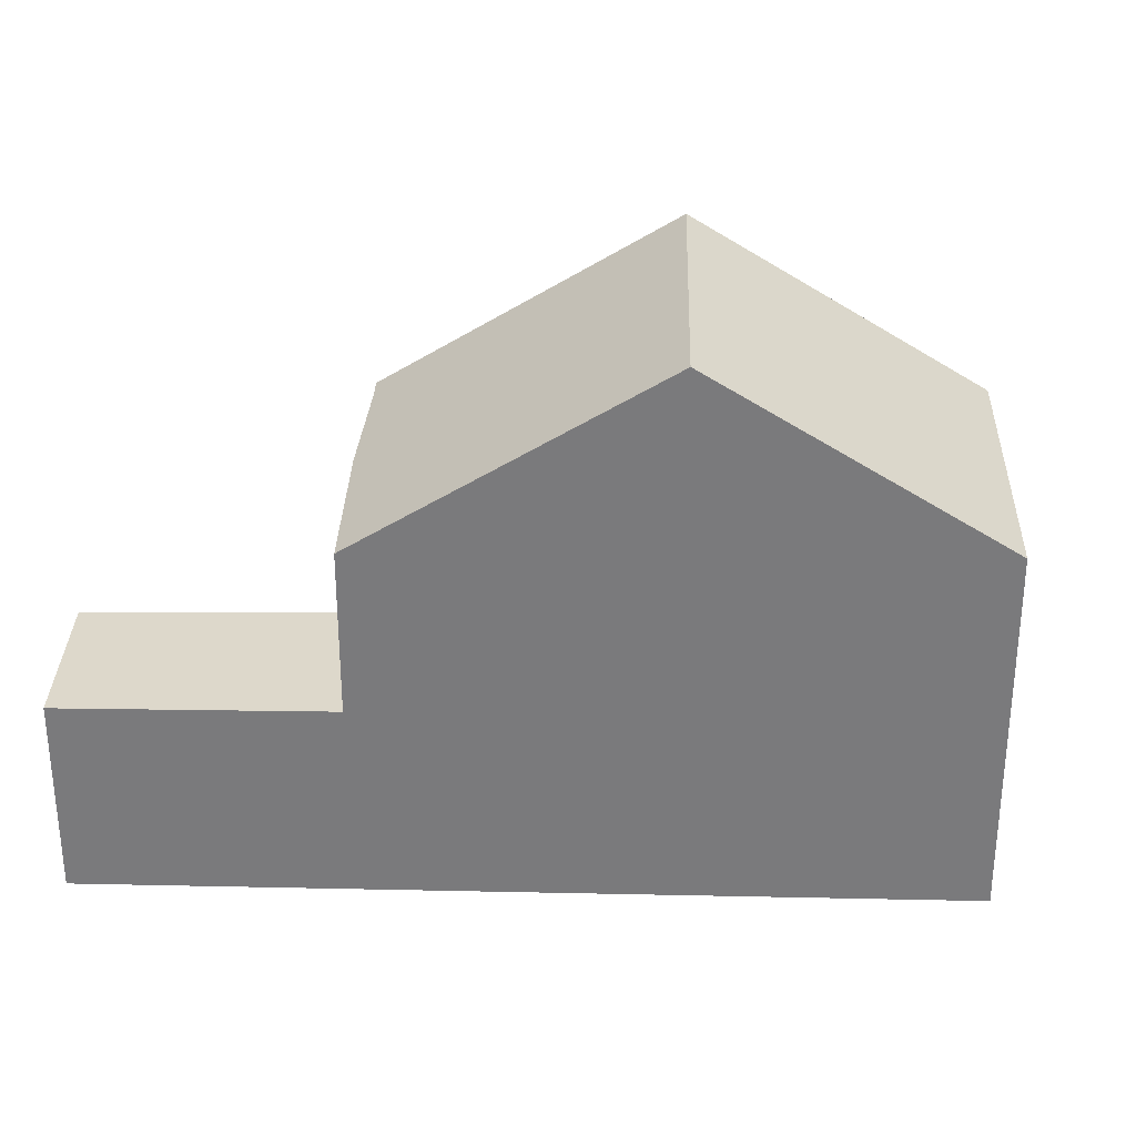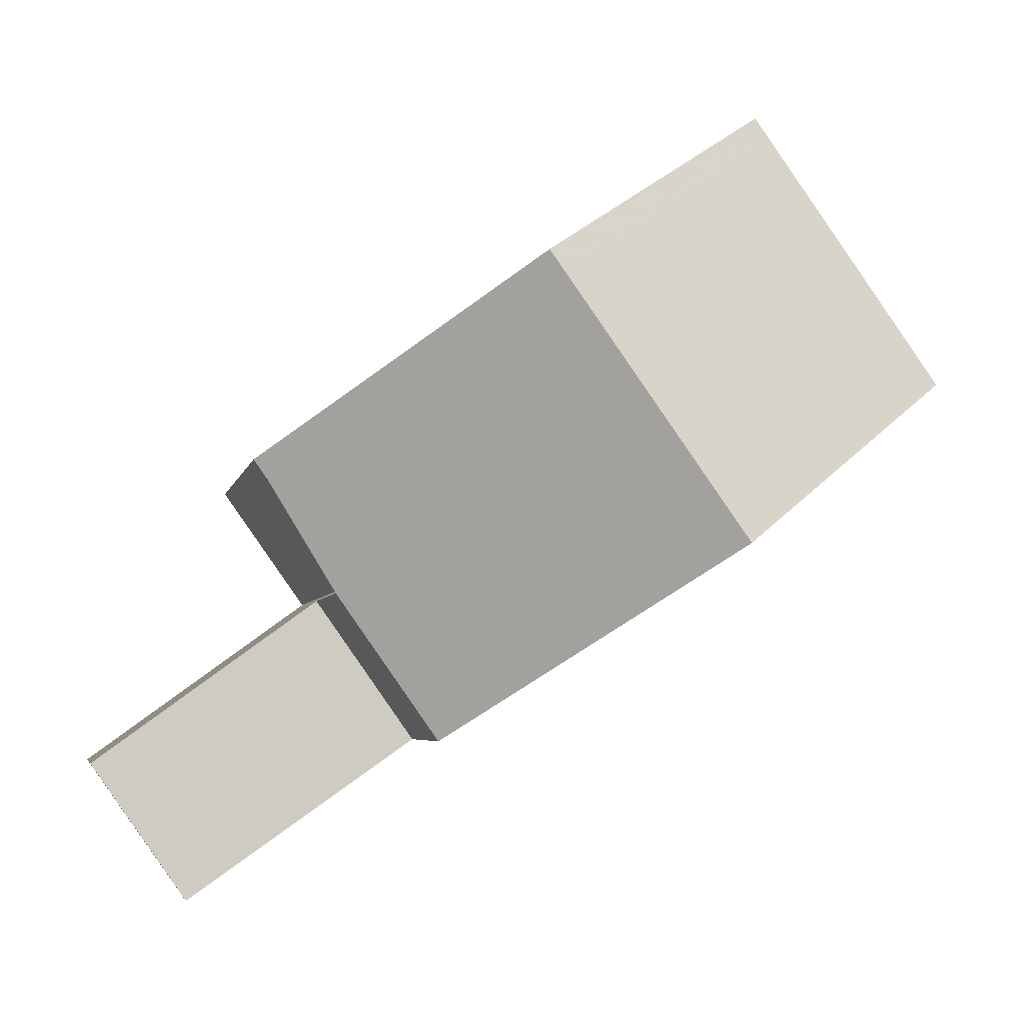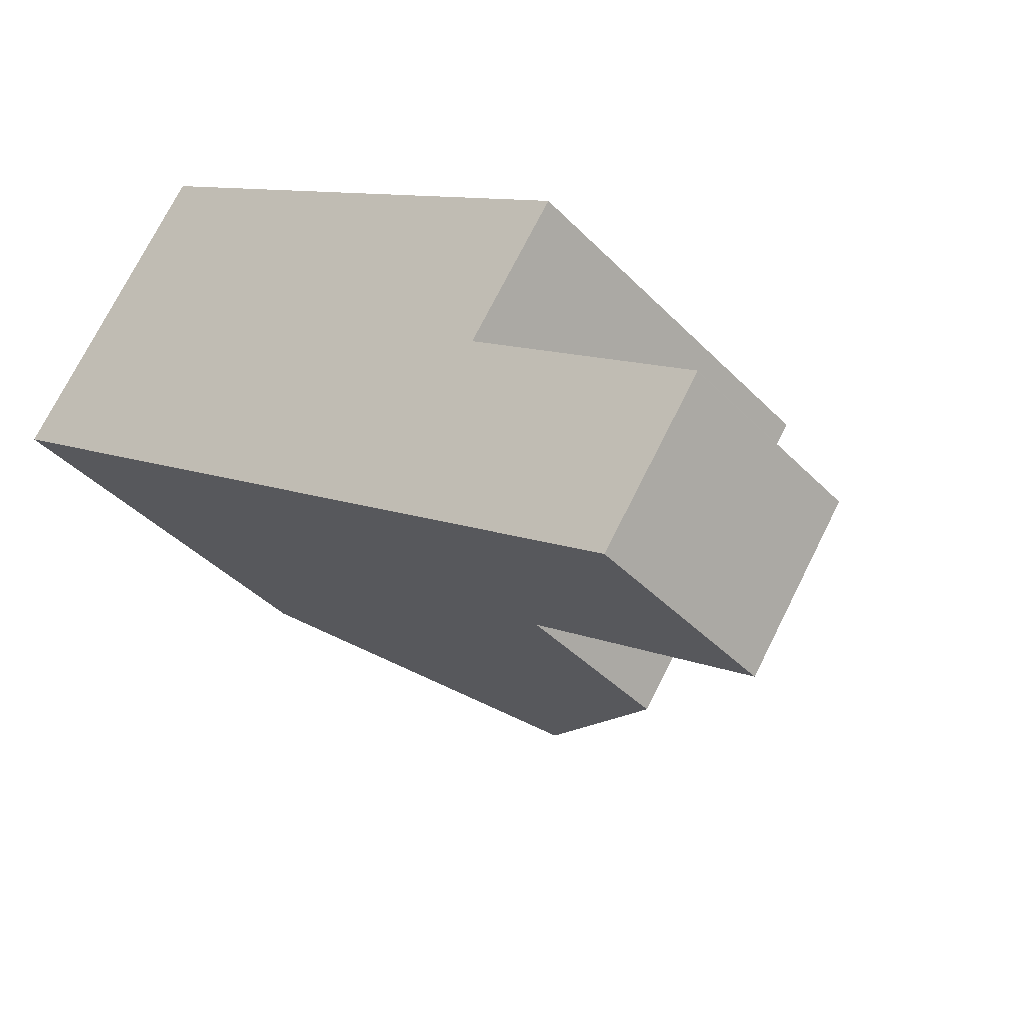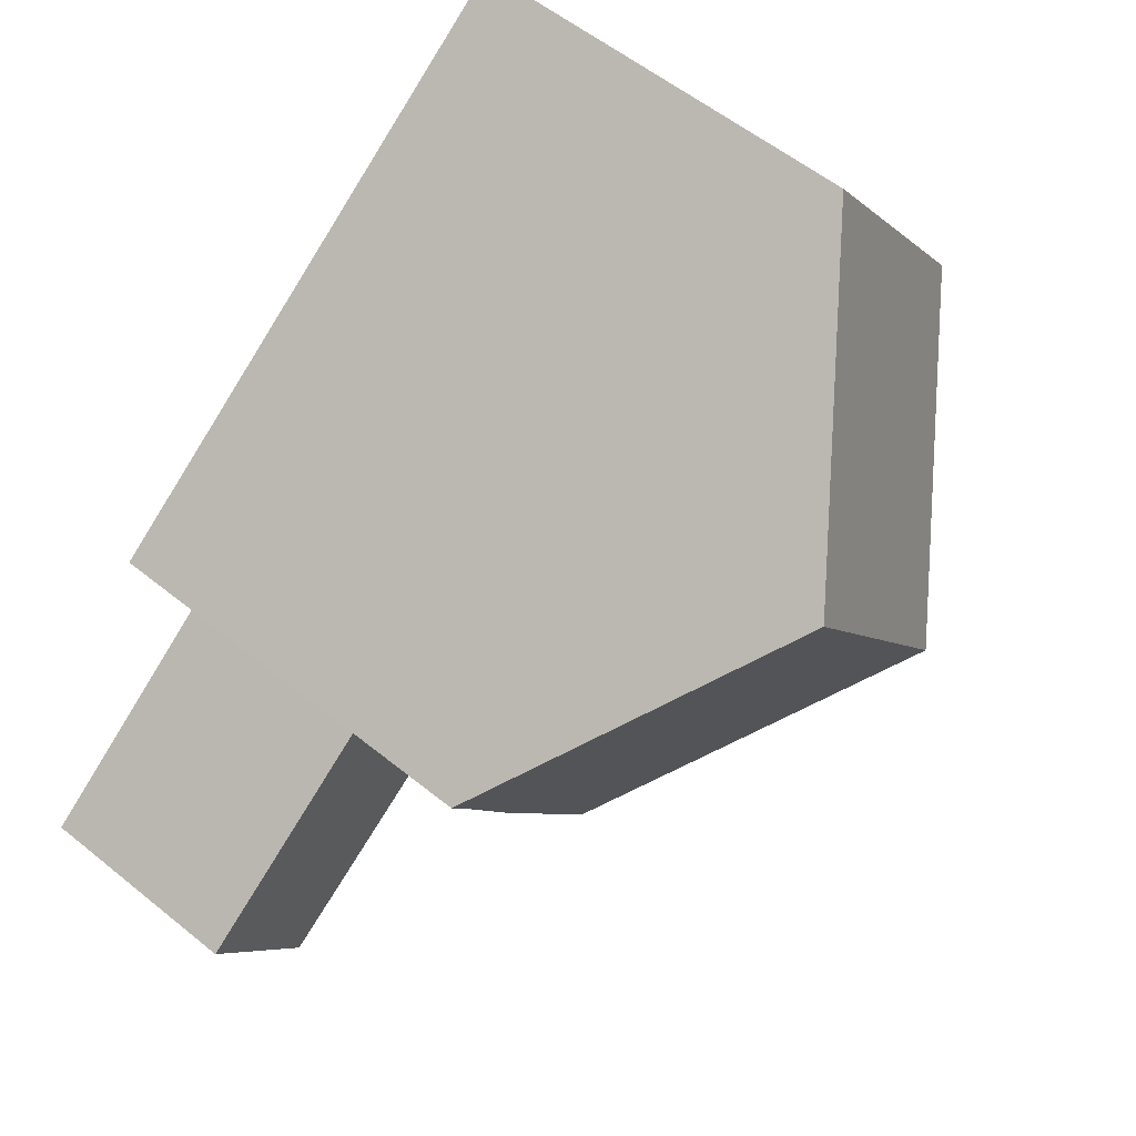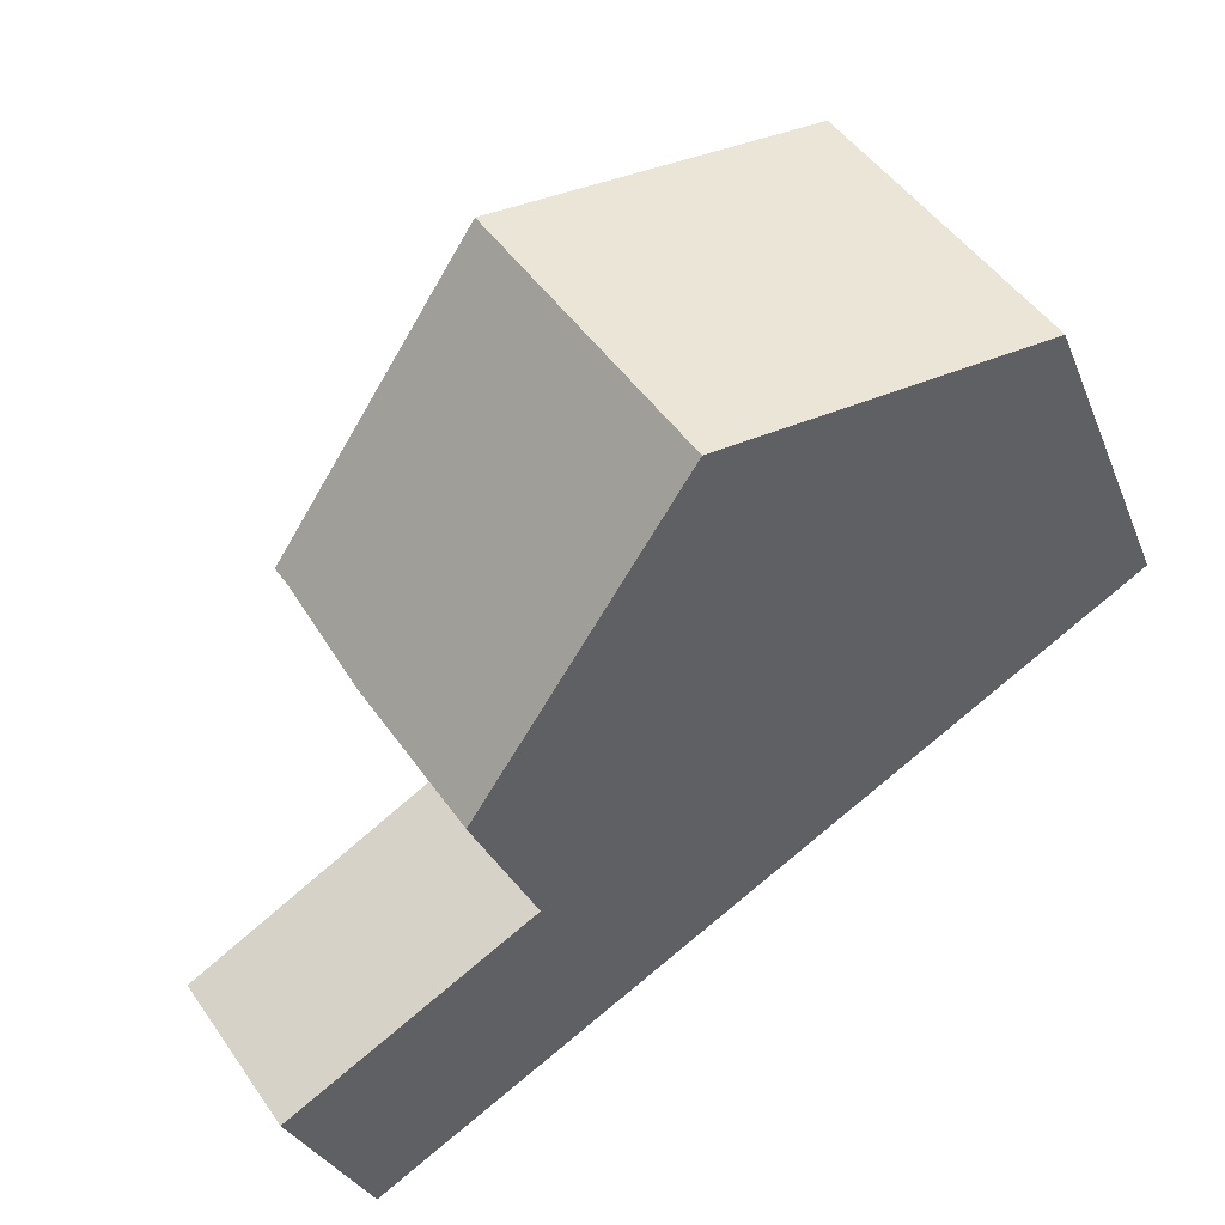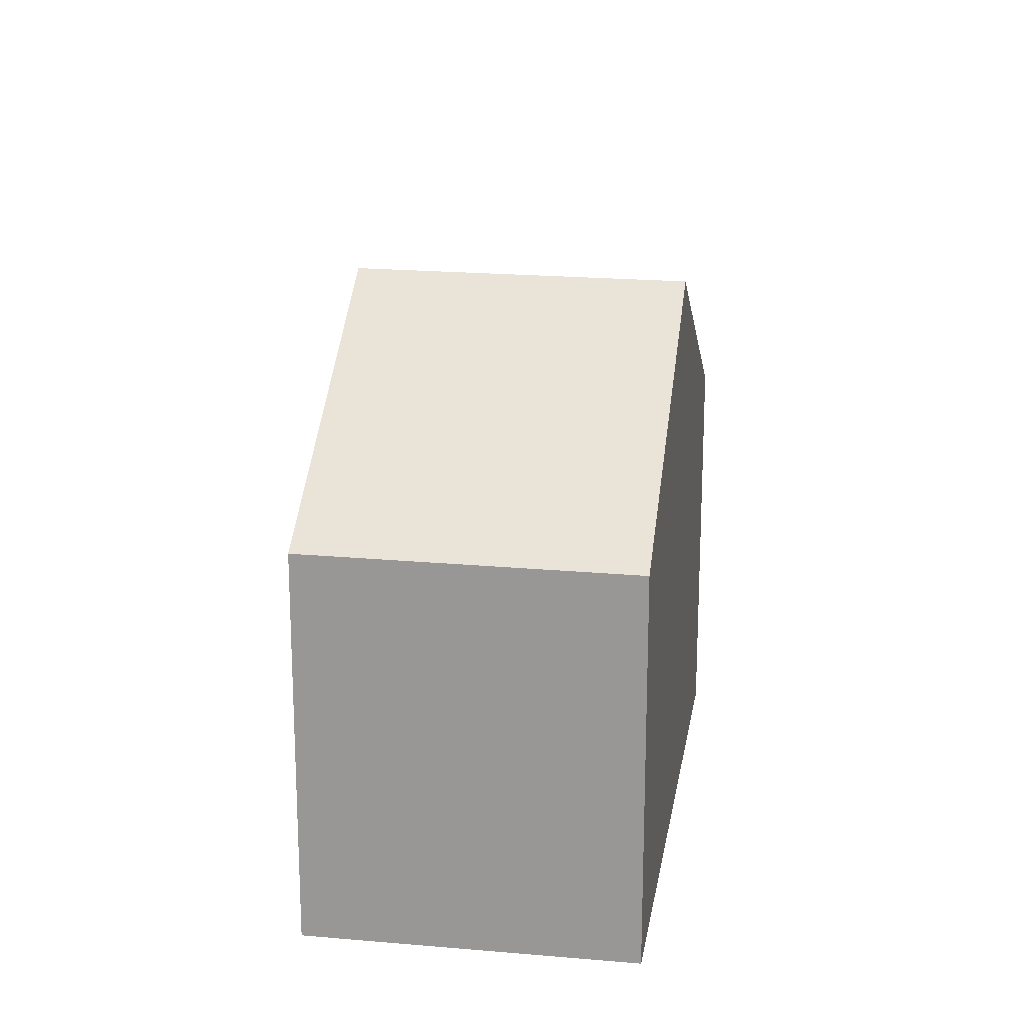
<metadata>
{"format":"obj","ext":"obj","renderer":"f3d","projection":"perspective","resolution":1024,"background":"white","views":[{"elev":31.6,"azim":36.9,"up":"+Z"},{"elev":-4.6,"azim":-10.7,"up":"+Y"},{"elev":-39.5,"azim":-141.6,"up":"+Y"},{"elev":56.3,"azim":-49.7,"up":"+Y"},{"elev":-29.1,"azim":18.7,"up":"+Y"},{"elev":20.0,"azim":134.3,"up":"+Z"}]}
</metadata>
<code>
v -868 -1280 5.346
v -869.2 -1278 5.343
v -862.3 -1273 5.348
v -859.7 -1277 5.365
v -871.2 -1282 2.865
v -869.9 -1284 2.875
v -863.2 -1279 7.94
v -865.8 -1275 7.931
v -865.7 -1276 7.931
v -869.2 -1278 5.343
v -863.2 -1279 7.94
v -866.7 -1282 5.279
v -868.1 -1280 5.278
v -866.7 -1282 5.279
v -865.8 -1275 7.931
v -863.2 -1279 7.94
v -868.1 -1280 5.278
v -866.7 -1282 5.279
v -866.7 -1282 2.899
v -868.1 -1280 2.888
v -868.1 -1280 2.888
v -868.1 -1280 2.888
v -866.7 -1282 2.899
v -865.7 -1276 7.931
v -862.3 -1273 5.348
v -866.7 -1282 2.899
v -866.7 -1282 5.279
v -869.9 -1284 2.875
v -866.7 -1282 2.899
v -863.2 -1279 7.94
v -859.7 -1277 5.365
v -868.1 -1280 2.888
v -862.3 -1273 5.353
v -862.3 -1273 5.353
v -859.7 -1277 5.37
v -859.8 -1277 5.37
v -869 -1278 5.343
v -865.6 -1276 7.932
v -865.6 -1276 7.932
v -862.1 -1273 5.354
v -862.1 -1273 5.349
v -864.6 -1277 7.935
v -868.1 -1280 5.278
v -868.1 -1280 5.278
v -871.2 -1282 2.865
v -864.6 -1277 7.935
v -861.2 -1275 5.355
v -861.2 -1275 5.36
v -869.8 -1284 2.876
v -869.8 -1284 2.876
v -871.1 -1282 2.866
v -871.2 -1282 2.866
v -869 -1278 5.343
v -868 -1280 5.346
v -868 -1280 0
v -869 -1278 0
v -865.8 -1275 7.931
v -869.2 -1278 5.343
v -869.2 -1278 0
v -865.8 -1275 0
v -862.3 -1273 5.348
v -862.3 -1273 5.348
v -862.3 -1273 0
v -862.3 -1273 0
v -859.7 -1277 5.37
v -859.7 -1277 5.365
v -859.7 -1277 0
v -859.7 -1277 0
v -871.2 -1282 2.866
v -871.2 -1282 2.865
v -871.2 -1282 0
v -871.2 -1282 0
v -869.9 -1284 2.875
v -869.9 -1284 2.875
v -869.9 -1284 4.441e-16
v -869.9 -1284 0
v -866.7 -1282 5.279
v -863.2 -1279 7.94
v -863.2 -1279 0
v -866.7 -1282 -8.882e-16
v -869.2 -1278 5.343
v -869.2 -1278 5.343
v -869.2 -1278 0
v -869.2 -1278 0
v -868 -1280 5.346
v -868.1 -1280 5.278
v -868.1 -1280 0
v -868 -1280 0
v -862.3 -1273 5.353
v -865.8 -1275 7.931
v -865.8 -1275 0
v -862.3 -1273 -8.882e-16
v -869.8 -1284 2.876
v -866.7 -1282 2.899
v -866.7 -1282 0
v -869.8 -1284 0
v -862.1 -1273 5.349
v -862.3 -1273 5.348
v -862.3 -1273 0
v -862.1 -1273 0
v -871.2 -1282 2.865
v -869.9 -1284 2.875
v -869.9 -1284 0
v -871.2 -1282 0
v -859.7 -1277 5.365
v -859.7 -1277 5.365
v -859.7 -1277 0
v -859.7 -1277 0
v -862.3 -1273 5.348
v -862.3 -1273 5.353
v -862.3 -1273 -8.882e-16
v -862.3 -1273 0
v -863.2 -1279 7.94
v -859.7 -1277 5.37
v -859.7 -1277 0
v -863.2 -1279 0
v -869.2 -1278 5.343
v -869 -1278 5.343
v -869 -1278 0
v -869.2 -1278 0
v -861.2 -1275 5.355
v -862.1 -1273 5.349
v -862.1 -1273 0
v -861.2 -1275 0
v -871.2 -1282 2.865
v -871.2 -1282 2.865
v -871.2 -1282 0
v -871.2 -1282 0
v -859.7 -1277 5.365
v -861.2 -1275 5.355
v -861.2 -1275 0
v -859.7 -1277 0
v -869.9 -1284 2.875
v -869.8 -1284 2.876
v -869.8 -1284 0
v -869.9 -1284 4.441e-16
v -868.1 -1280 2.888
v -871.2 -1282 2.866
v -871.2 -1282 0
v -868.1 -1280 0
v -871.2 -1282 0
v -868 -1280 0
v -869.2 -1278 0
v -862.3 -1273 0
v -859.7 -1277 0
v -869.9 -1284 0
f 10 2 8 9
f 12 11 7 14
f 43 13 1 37 38 42
f 34 3 25 33
f 50 29 19 49
f 44 27 26 32
f 36 31 4 35
f 52 20 21 51
f 27 18 23 26
f 48 40 41 47
f 33 24 15 34
f 35 16 30 36
f 46 39 40 48
f 37 10 9 38
f 40 33 25 41
f 39 24 33 40
f 42 11 12 43
f 32 22 17 44
f 51 21 29 50
f 47 31 36 48
f 48 36 30 46
f 49 6 28 50
f 51 45 5 52
f 50 28 45 51
f 54 55 56 53
f 58 59 60 57
f 62 63 64 61
f 66 67 68 65
f 70 71 72 69
f 74 75 76 73
f 78 79 80 77
f 82 83 84 81
f 86 87 88 85
f 90 91 92 89
f 94 95 96 93
f 98 99 100 97
f 102 103 104 101
f 106 107 108 105
f 110 111 112 109
f 114 115 116 113
f 118 119 120 117
f 122 123 124 121
f 126 127 128 125
f 130 131 132 129
f 134 135 136 133
f 138 139 140 137
f 142 143 144 145 146 141

</code>
